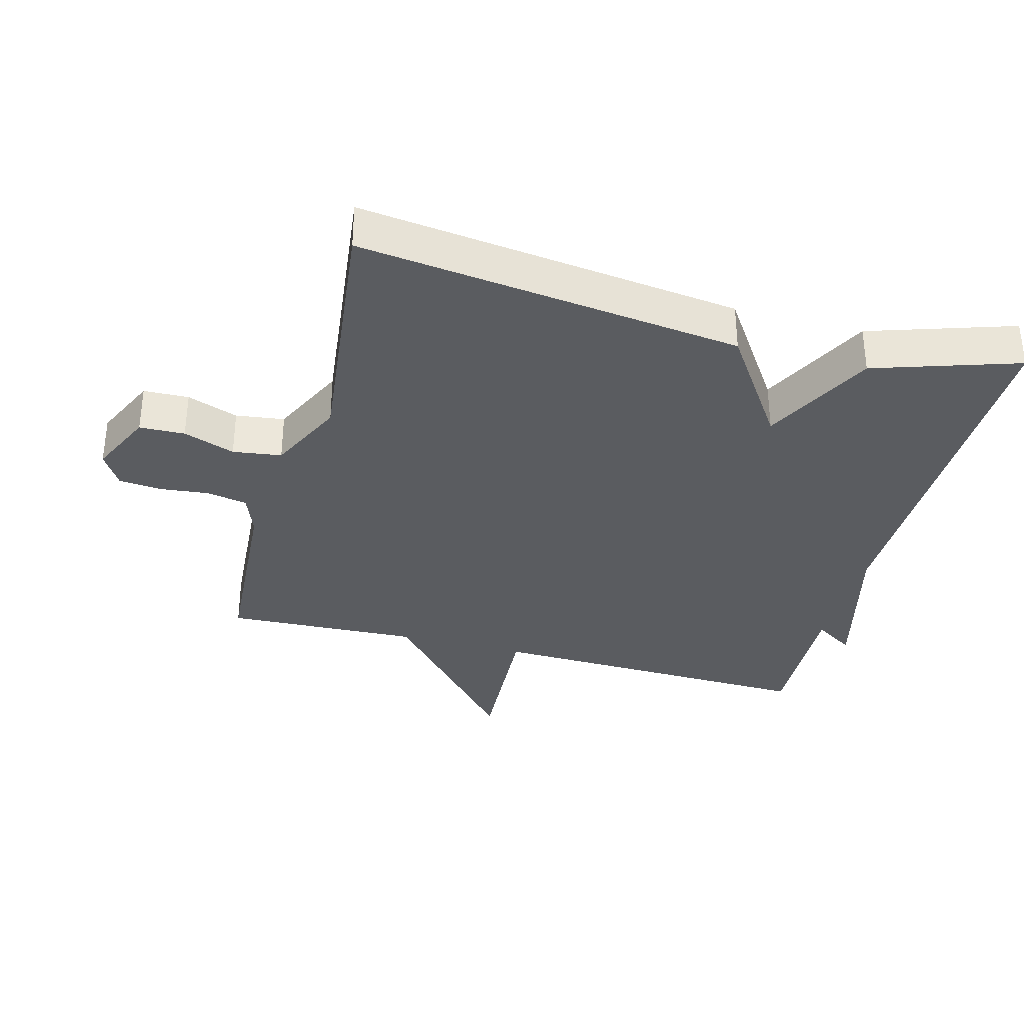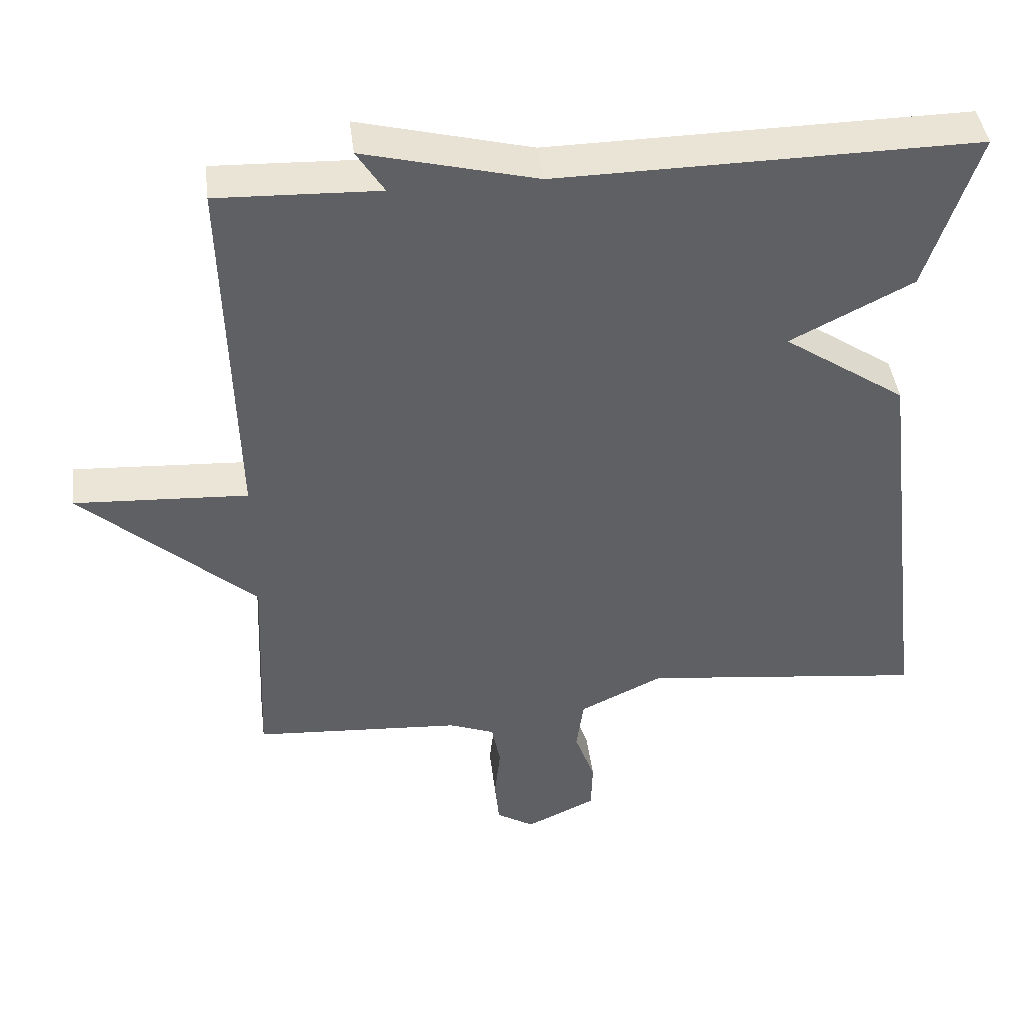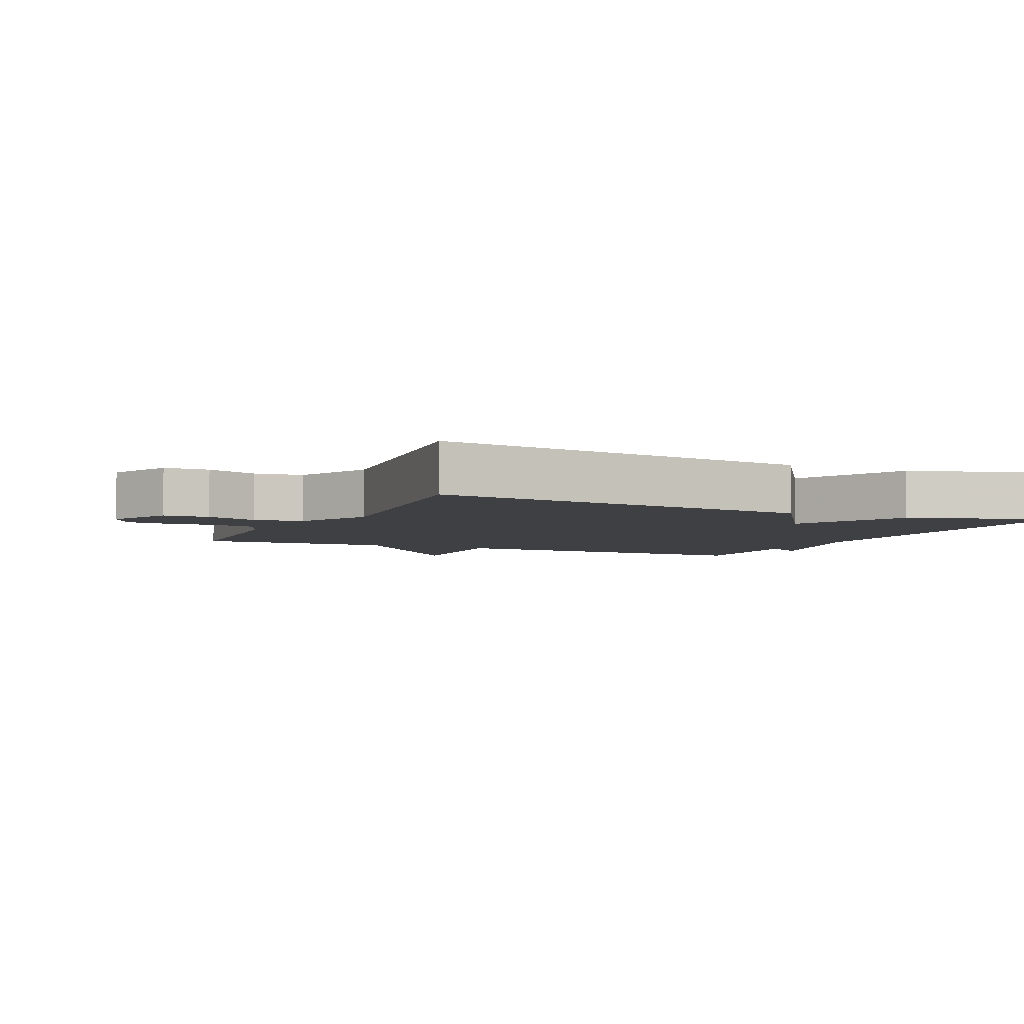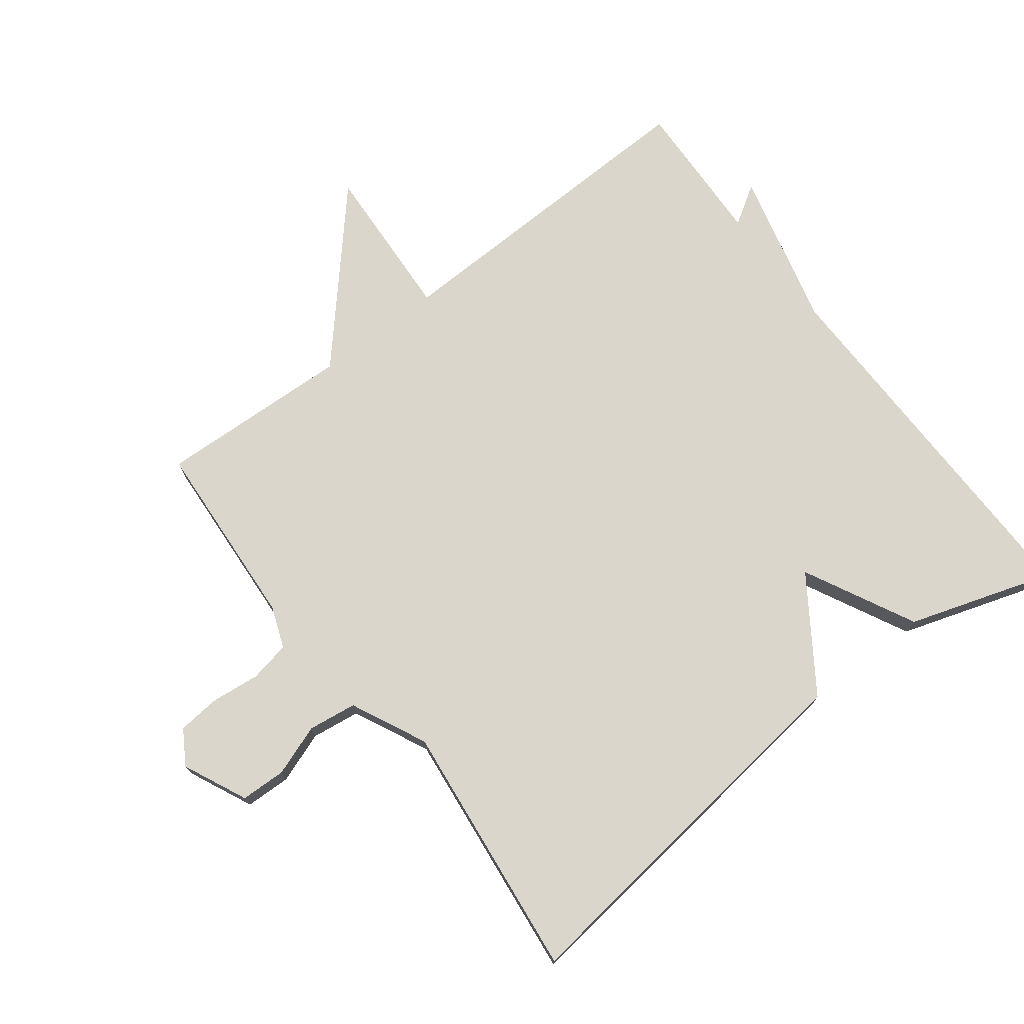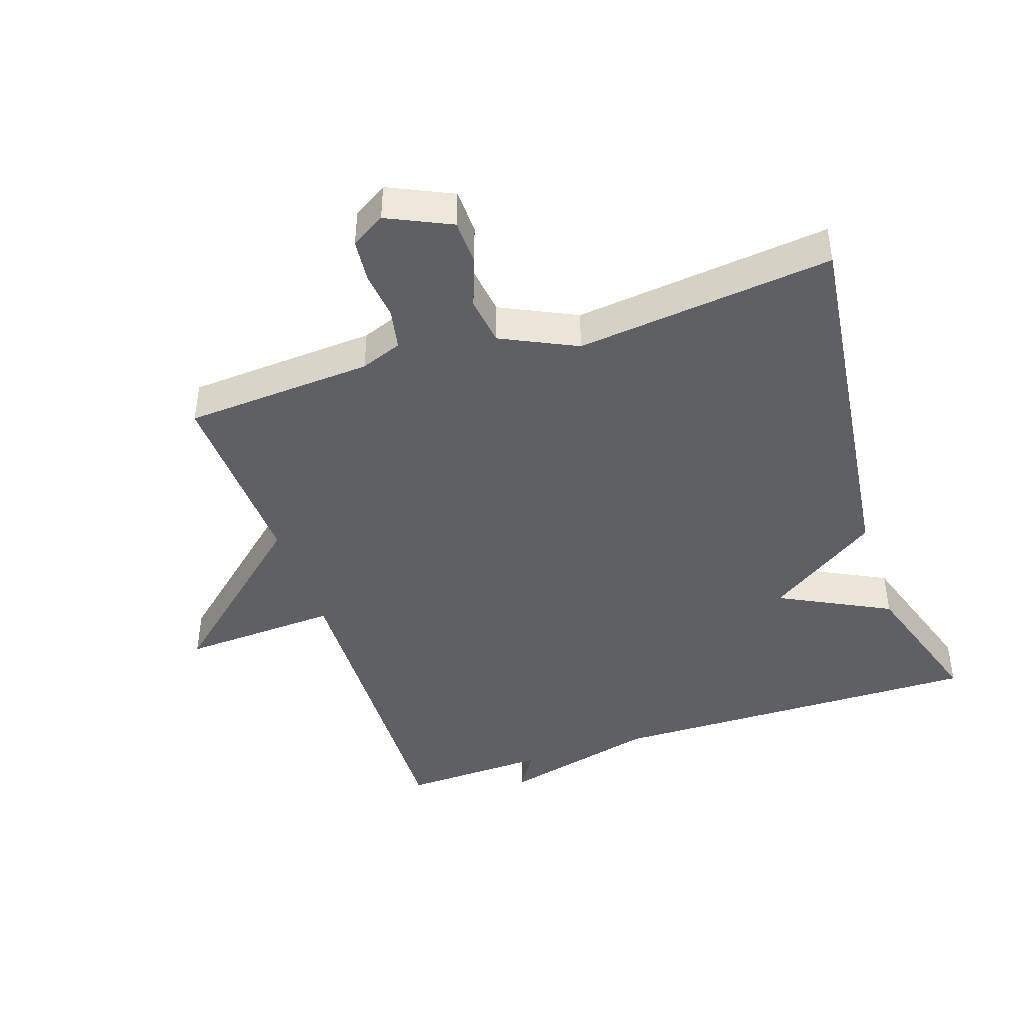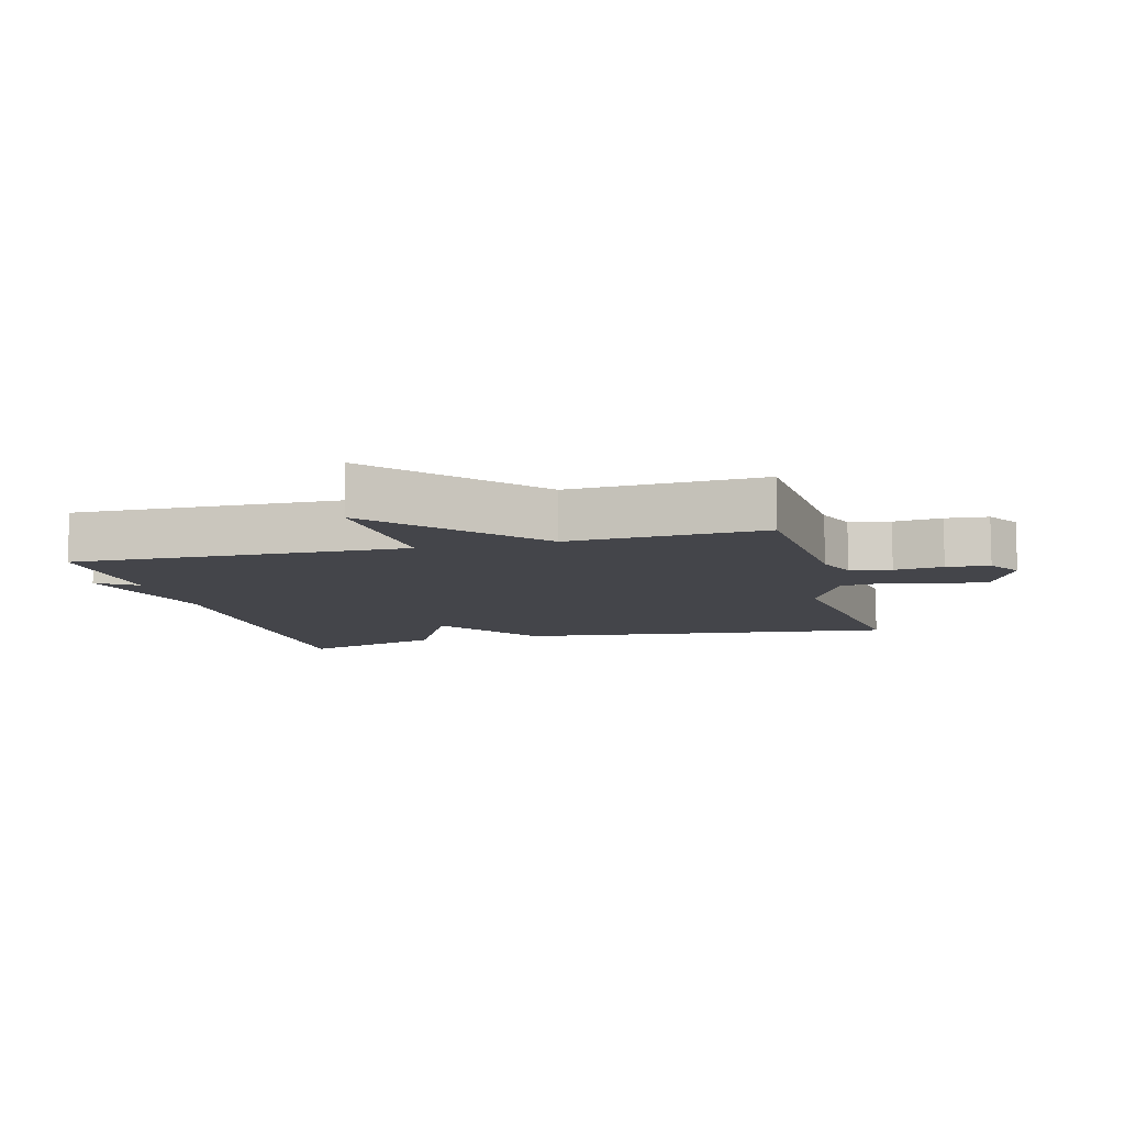
<metadata>
{"format":"obj","ext":"obj","renderer":"f3d","projection":"perspective","resolution":1024,"background":"white","views":[{"elev":-34.4,"azim":-104.9,"up":"+Y"},{"elev":43.1,"azim":172.9,"up":"+Z"},{"elev":-4.6,"azim":-114.8,"up":"+Y"},{"elev":74.1,"azim":-127.4,"up":"+Y"},{"elev":-43.5,"azim":-161.6,"up":"+Y"},{"elev":-9.3,"azim":104.8,"up":"+Y"}]}
</metadata>
<code>
v 0.5 0.07 -0.5
v 0.212 0.07 -0.519
v 0.149 0.07 -0.543
v 0.137 0.07 -0.605
v 0.145 0.07 -0.679
v 0.139 0.07 -0.744
v 0.087 0.07 -0.776
v -0.01 0.07 -0.731
v -0.012 0.07 -0.662
v 0.016 0.07 -0.584
v 0.006 0.07 -0.51
v -0.109 0.07 -0.455
v -0.5 0.07 -0.5
v -0.429 0.07 0.081
v -0.26 0.07 0.195
v -0.429 0.07 0.281
v -0.5 0.07 0.5
v 0.077 0.07 0.492
v 0.315 0.07 0.552
v 0.277 0.07 0.492
v 0.5 0.07 0.5
v 0.487 0.07 -0.005
v 0.727 0.07 0.008
v 0.487 0.07 -0.205
v 0.5 0 -0.5
v 0.212 0 -0.519
v 0.149 0 -0.543
v 0.137 0 -0.605
v 0.145 0 -0.679
v 0.139 0 -0.744
v 0.087 0 -0.776
v -0.01 0 -0.731
v -0.012 0 -0.662
v 0.016 0 -0.584
v 0.006 0 -0.51
v -0.109 0 -0.455
v -0.5 0 -0.5
v -0.429 0 0.081
v -0.26 0 0.195
v -0.429 0 0.281
v -0.5 0 0.5
v 0.077 0 0.492
v 0.315 0 0.552
v 0.277 0 0.492
v 0.5 0 0.5
v 0.487 0 -0.005
v 0.727 0 0.008
v 0.487 0 -0.205
f 22 23 24
f 20 21 22
f 20 22 24
f 18 19 20
f 24 1 2
f 20 24 2
f 18 20 2
f 15 16 17 18
f 12 13 14 15
f 18 2 3
f 15 18 3
f 12 15 3
f 11 12 3
f 8 9 10
f 7 8 10
f 6 7 10
f 5 6 10
f 4 5 10
f 3 4 10 11
f 48 47 46
f 46 45 44
f 48 46 44
f 44 43 42
f 26 25 48
f 26 48 44
f 26 44 42
f 42 41 40 39
f 39 38 37 36
f 27 26 42
f 27 42 39
f 27 39 36
f 27 36 35
f 34 33 32
f 34 32 31
f 34 31 30
f 34 30 29
f 34 29 28
f 35 34 28 27
f 1 25 26 2
f 2 26 27 3
f 3 27 28 4
f 4 28 29 5
f 5 29 30 6
f 6 30 31 7
f 7 31 32 8
f 8 32 33 9
f 9 33 34 10
f 10 34 35 11
f 11 35 36 12
f 12 36 37 13
f 13 37 38 14
f 14 38 39 15
f 15 39 40 16
f 16 40 41 17
f 17 41 42 18
f 18 42 43 19
f 19 43 44 20
f 20 44 45 21
f 21 45 46 22
f 22 46 47 23
f 23 47 48 24
f 24 48 25 1

</code>
